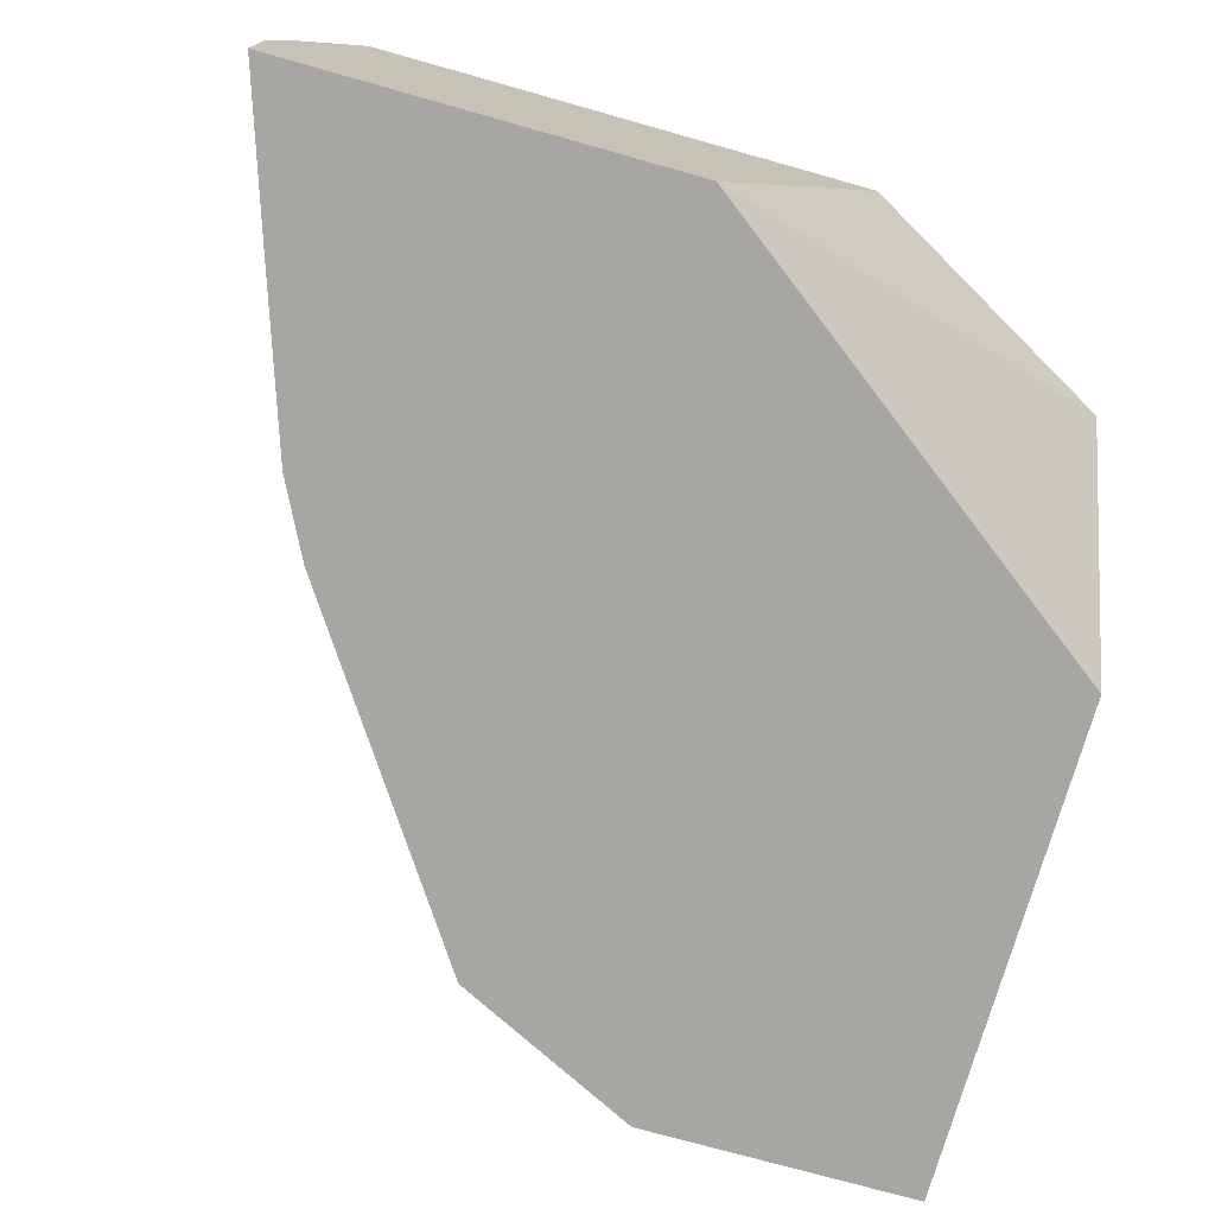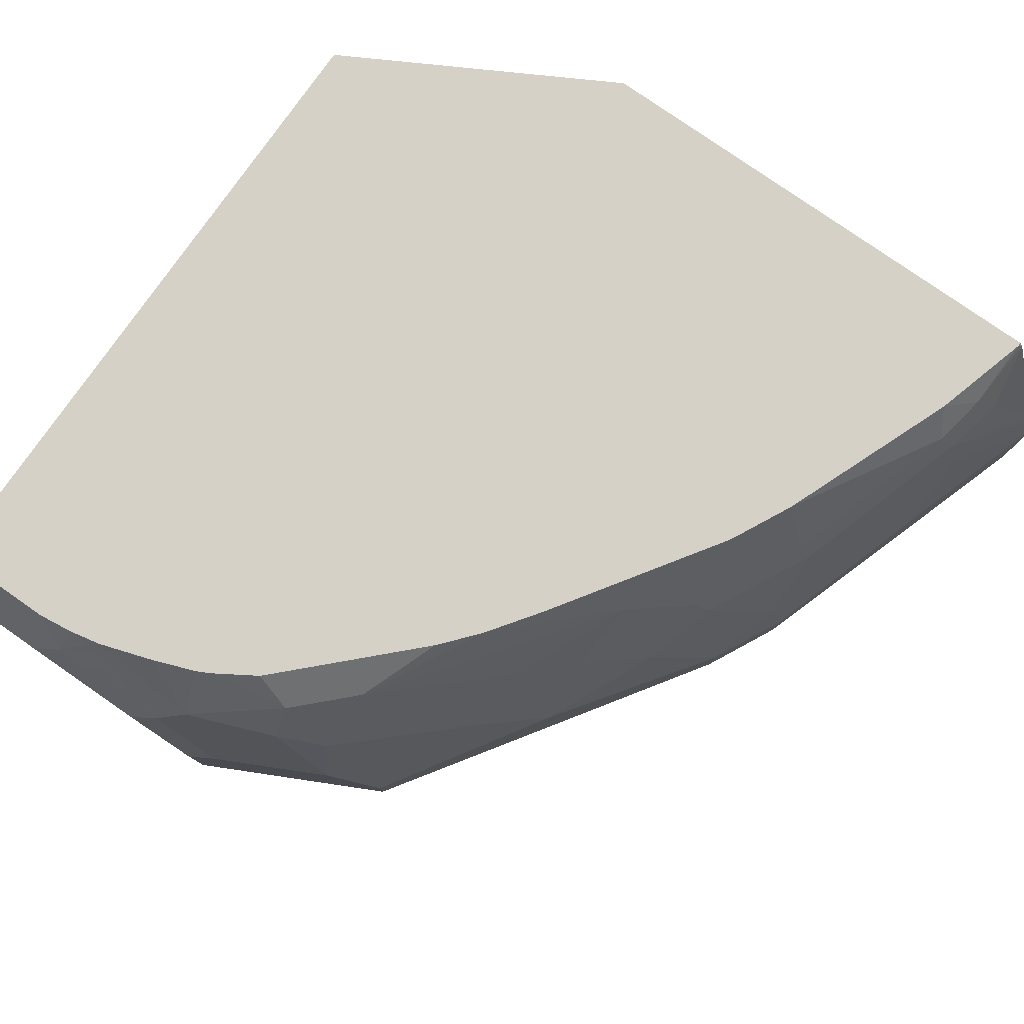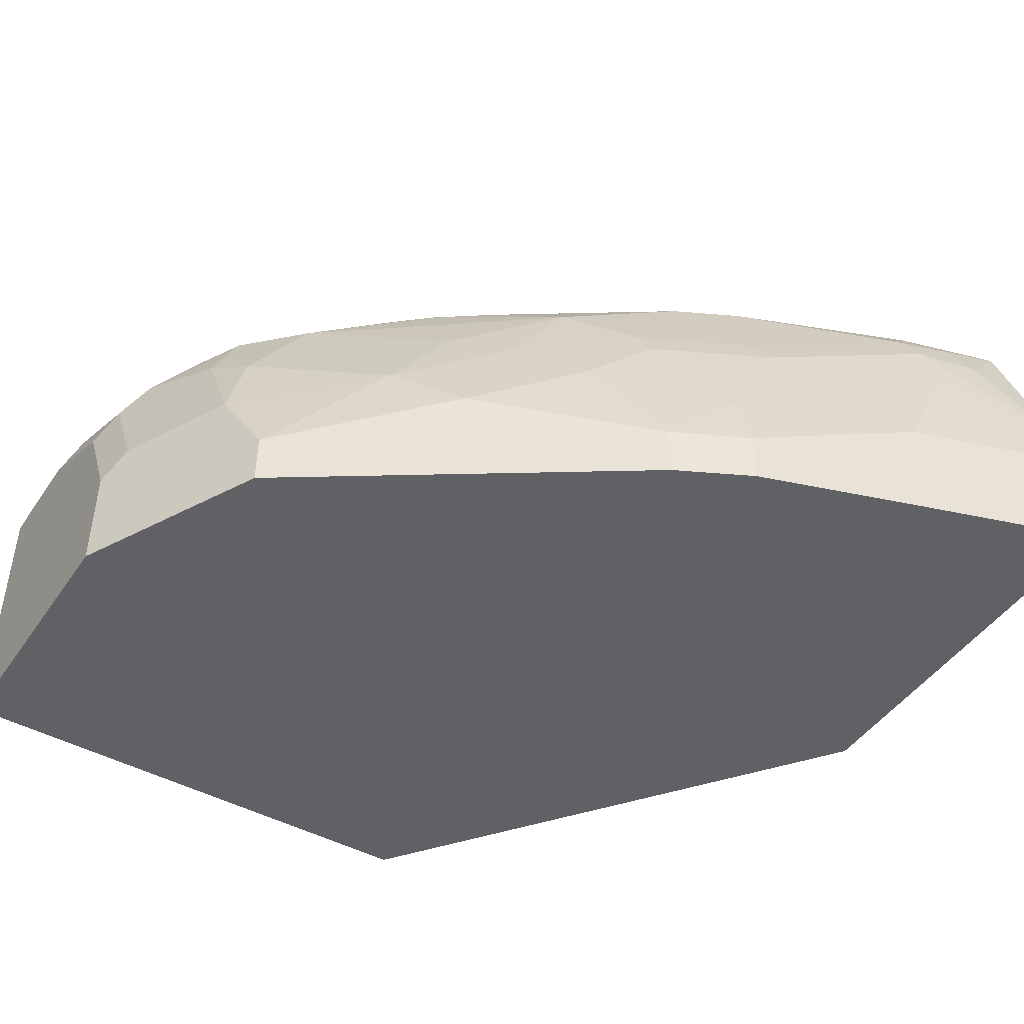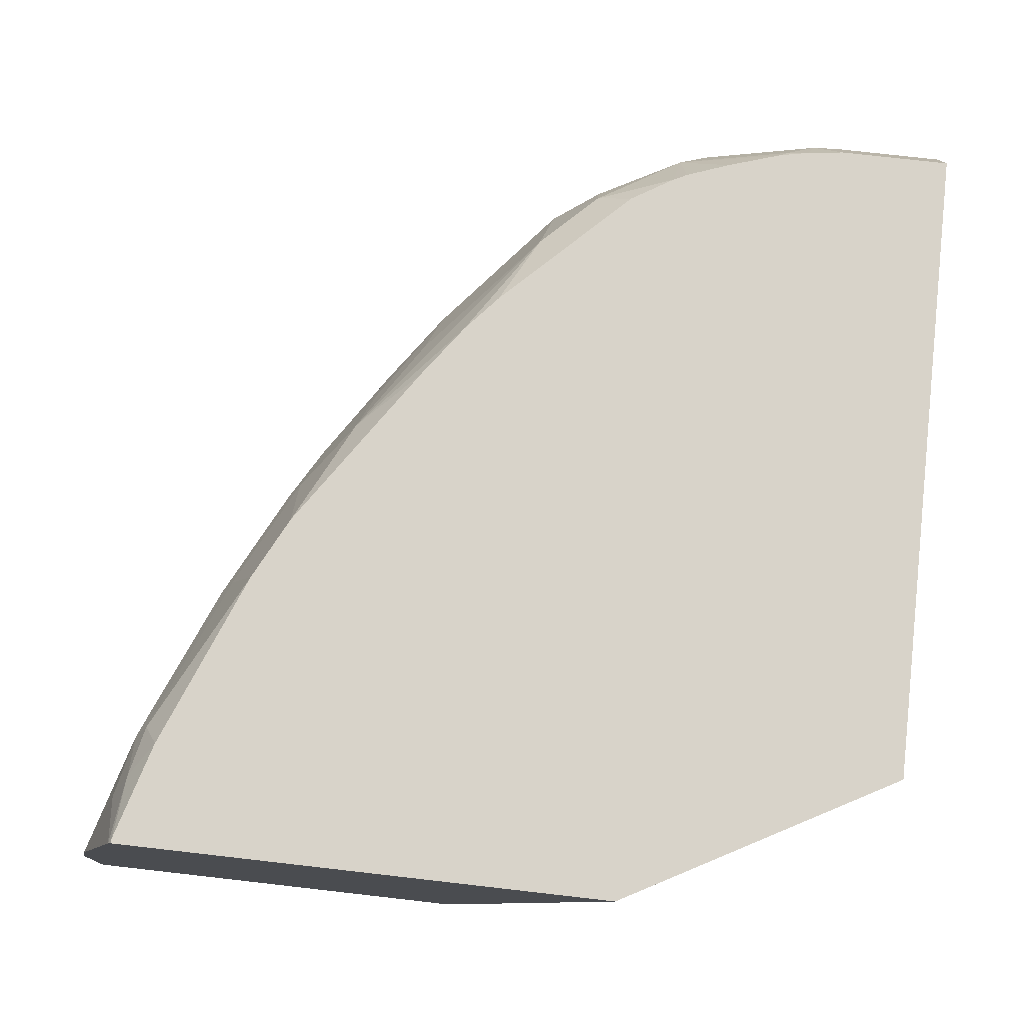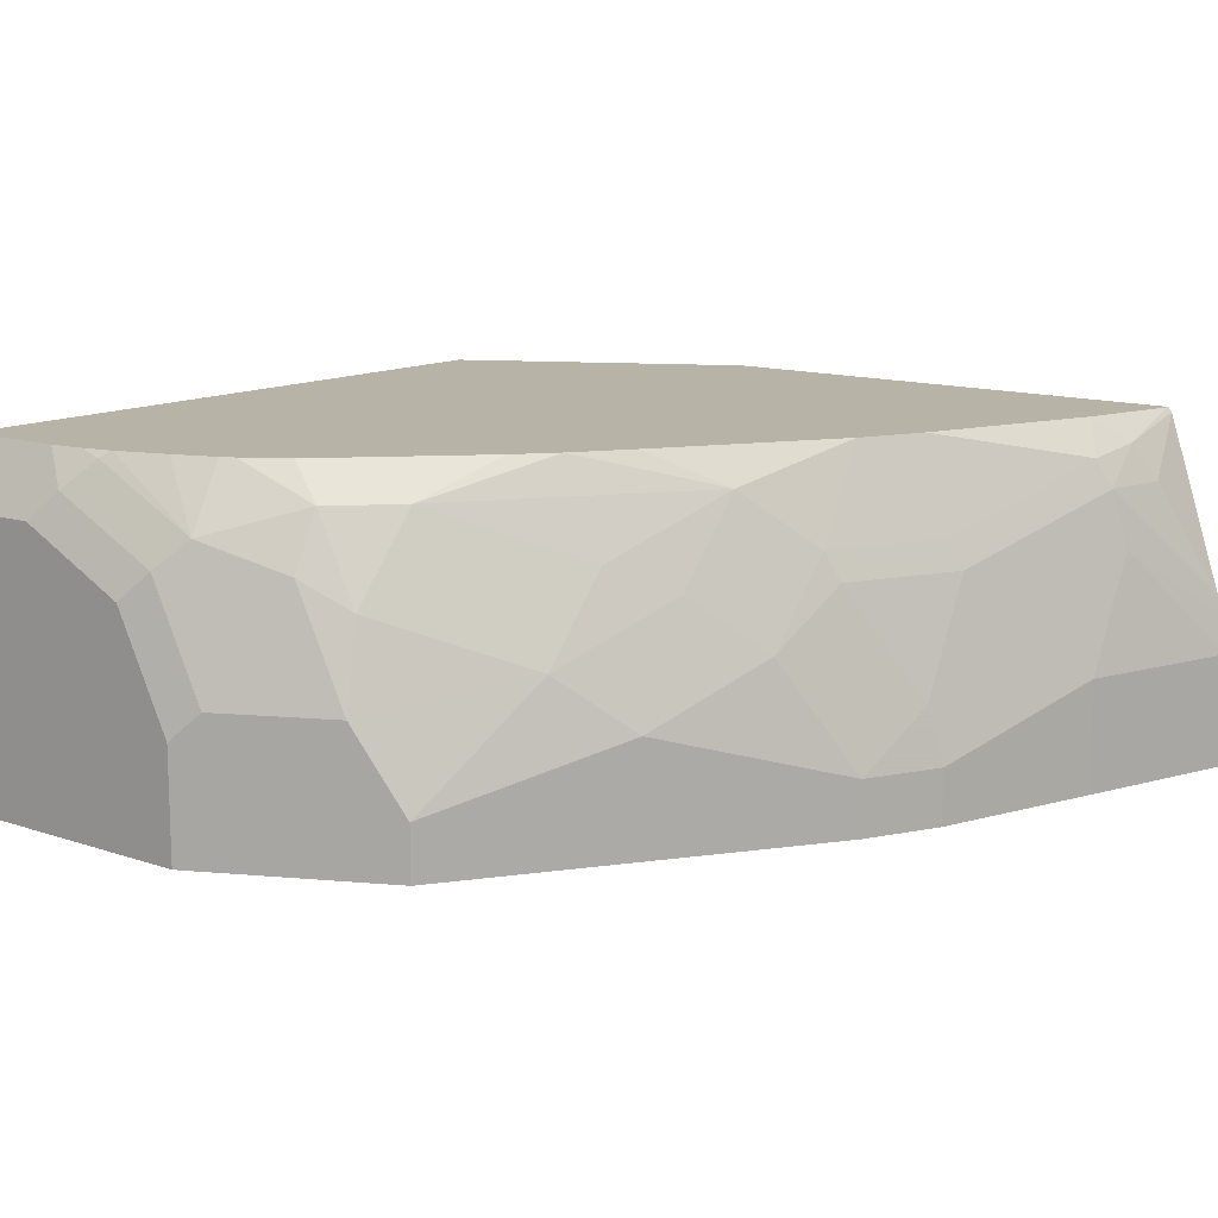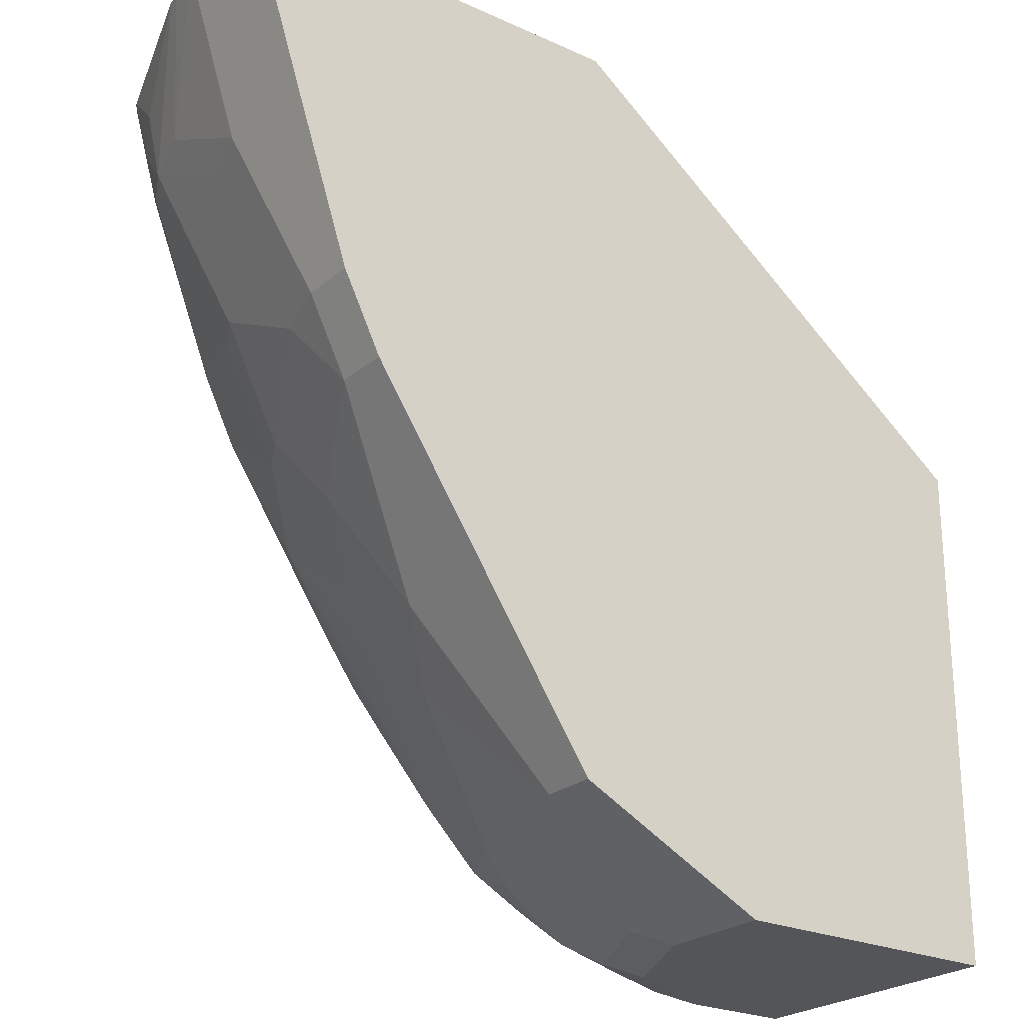
<metadata>
{"format":"obj","ext":"obj","renderer":"f3d","projection":"perspective","resolution":1024,"background":"white","views":[{"elev":-74.3,"azim":164.3,"up":"+Z"},{"elev":78.7,"azim":35.0,"up":"+Z"},{"elev":-45.8,"azim":57.8,"up":"+Z"},{"elev":76.0,"azim":-173.5,"up":"+Z"},{"elev":12.7,"azim":38.2,"up":"+Z"},{"elev":-24.3,"azim":143.2,"up":"+Y"}]}
</metadata>
<code>
v 0.0009666 -0.9771 0.0004541
v 0.1062 -0.9771 0.0004541
v 0.0009666 -0.9771 0.1062
v 0.0009666 -0.7859 0.0004541
v 0.1062 -0.9771 0.04249
v 0.149 -0.9557 0.0004541
v 0.04251 -0.9771 0.1062
v 0.0009666 -0.9696 0.121
v 0.0009666 -0.717 0.13
v 0.1689 -0.6603 0.0004541
v 0.1168 -0.9717 0.0531
v 0.09559 -0.9717 0.09558
v 0.08498 -0.9771 0.08495
v 0.1593 -0.9505 0.0531
v 0.177 -0.9416 0.0004541
v 0.177 -0.9416 0.02124
v 0.05311 -0.9717 0.1168
v 0.04251 -0.9651 0.13
v 0.0009666 -0.9651 0.13
v 0.1031 -0.6603 0.13
v 0.105 -0.6603 0.1262
v 0.3177 -0.6603 0.0004541
v 0.1275 -0.9637 0.06373
v 0.1381 -0.9505 0.09558
v 0.1062 -0.9637 0.1062
v 0.06375 -0.9637 0.1274
v 0.1982 -0.8992 0.06373
v 0.1558 -0.9416 0.08495
v 0.2619 -0.8142 0.0004541
v 0.2619 -0.8142 0.02124
v 0.2195 -0.8779 0.04249
v 0.056 -0.9634 0.13
v 0.2907 -0.6603 0.13
v 0.2973 -0.7222 0.0004541
v 0.3177 -0.6603 0.04249
v 0.1381 -0.9399 0.1168
v 0.1088 -0.9459 0.13
v 0.1036 -0.9485 0.13
v 0.08756 -0.9545 0.13
v 0.06762 -0.961 0.13
v 0.2407 -0.8354 0.06373
v 0.2195 -0.8567 0.08495
v 0.223 -0.8337 0.1168
v 0.2018 -0.8762 0.09558
v 0.1593 -0.9186 0.1168
v 0.2761 -0.7859 0.0004541
v 0.2761 -0.7859 0.02124
v 0.2708 -0.7886 0.04249
v 0.292 -0.6603 0.1283
v 0.2907 -0.6618 0.13
v 0.2973 -0.7222 0.04249
v 0.3149 -0.6603 0.05716
v 0.2973 -0.7009 0.08495
v 0.1249 -0.9358 0.13
v 0.2495 -0.8098 0.08495
v 0.2442 -0.8125 0.09558
v 0.1991 -0.8537 0.13
v 0.1845 -0.8741 0.13
v 0.2416 -0.79 0.13
v 0.1461 -0.9146 0.13
v 0.1725 -0.8882 0.13
v 0.292 -0.7248 0.06373
v 0.2708 -0.7673 0.08495
v 0.3133 -0.6603 0.06454
v 0.2903 -0.6868 0.1204
v 0.2973 -0.6797 0.1062
v 0.2801 -0.6989 0.13
v 0.3135 -0.6603 0.06373
v 0.3133 -0.6611 0.06373
v 0.292 -0.7036 0.1062
v 0.2655 -0.77 0.09558
v 0.2469 -0.7793 0.13
v 0.2867 -0.7063 0.1168
v 0.2536 -0.766 0.13
f 30 47 48
f 34 51 47
f 30 41 31
f 33 50 49
f 30 48 41
f 34 47 46
f 41 55 56
f 35 53 51
f 36 45 60
f 36 60 54
f 36 54 37
f 41 48 55
f 41 56 42
f 29 47 30
f 35 52 53
f 29 46 47
f 24 28 36
f 27 45 28
f 22 35 51
f 22 51 34
f 42 56 43
f 24 36 25
f 25 36 37
f 25 37 38
f 25 38 39
f 25 39 40
f 25 40 26
f 26 40 32
f 27 31 41
f 27 41 42
f 27 42 43
f 27 43 44
f 27 44 45
f 28 45 36
f 43 57 58
f 50 67 65
f 43 45 44
f 56 71 72
f 56 72 59
f 63 70 71
f 64 69 68
f 64 66 70
f 64 70 69
f 56 63 71
f 65 67 73
f 65 70 66
f 67 74 73
f 70 73 71
f 71 73 74
f 71 74 72
f 17 32 18
f 65 73 70
f 55 63 56
f 52 70 53
f 52 69 70
f 43 56 59
f 43 59 57
f 45 58 61
f 45 61 60
f 47 51 62
f 47 62 48
f 48 62 70
f 48 70 63
f 48 63 55
f 49 50 65
f 49 65 66
f 49 66 64
f 51 53 70
f 51 70 62
f 52 68 69
f 43 58 45
f 17 26 32
f 10 33 49
f 16 30 31
f 4 9 10
f 5 12 13
f 5 6 14
f 5 14 11
f 6 15 16
f 6 16 14
f 3 7 8
f 7 13 12
f 7 17 18
f 7 18 8
f 8 18 19
f 9 20 21
f 9 21 10
f 9 19 18
f 7 12 17
f 2 6 5
f 1 6 2
f 1 15 6
f 16 31 27
f 1 2 5
f 1 5 13
f 1 13 7
f 1 7 3
f 1 3 8
f 1 8 19
f 1 19 9
f 1 9 4
f 1 4 10
f 1 10 22
f 1 22 34
f 1 34 46
f 1 46 29
f 1 29 15
f 9 18 32
f 9 32 40
f 5 11 12
f 9 39 38
f 10 68 52
f 10 52 35
f 10 35 22
f 11 23 12
f 11 14 23
f 12 23 24
f 12 24 25
f 12 25 26
f 12 26 17
f 14 16 27
f 14 27 28
f 14 28 24
f 14 24 23
f 9 40 39
f 15 30 16
f 10 64 68
f 10 49 64
f 15 29 30
f 10 20 33
f 9 38 37
f 9 54 60
f 9 60 61
f 9 61 58
f 9 58 57
f 9 57 59
f 9 59 72
f 9 37 54
f 9 74 67
f 9 67 50
f 9 50 33
f 9 33 20
f 10 21 20
f 9 72 74

</code>
